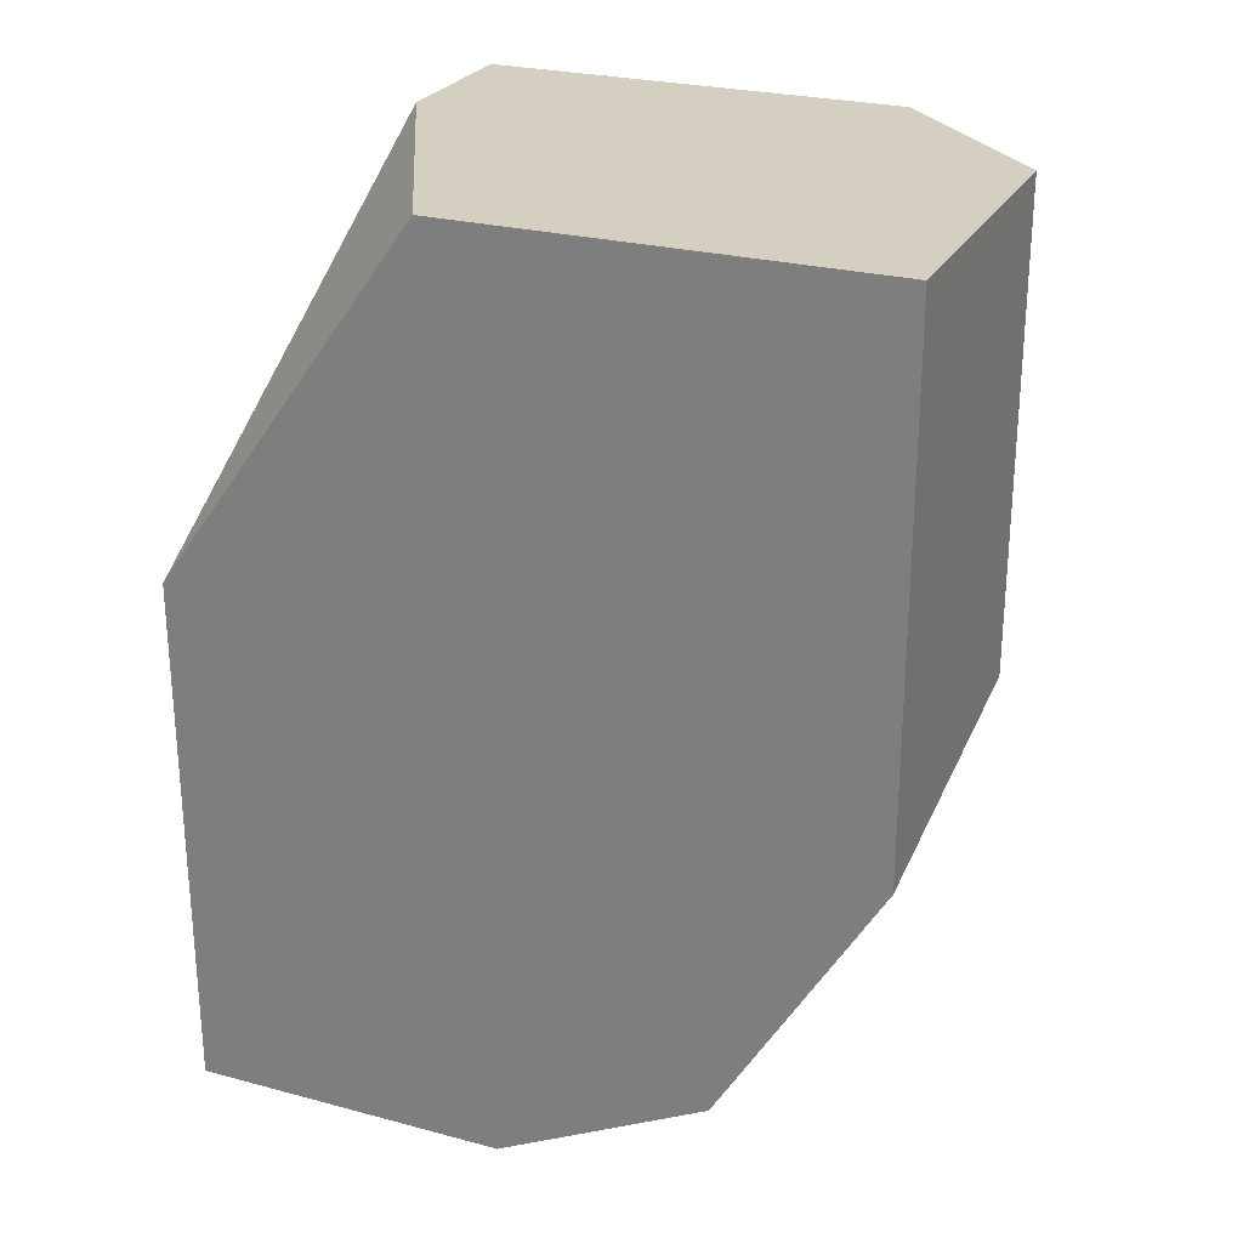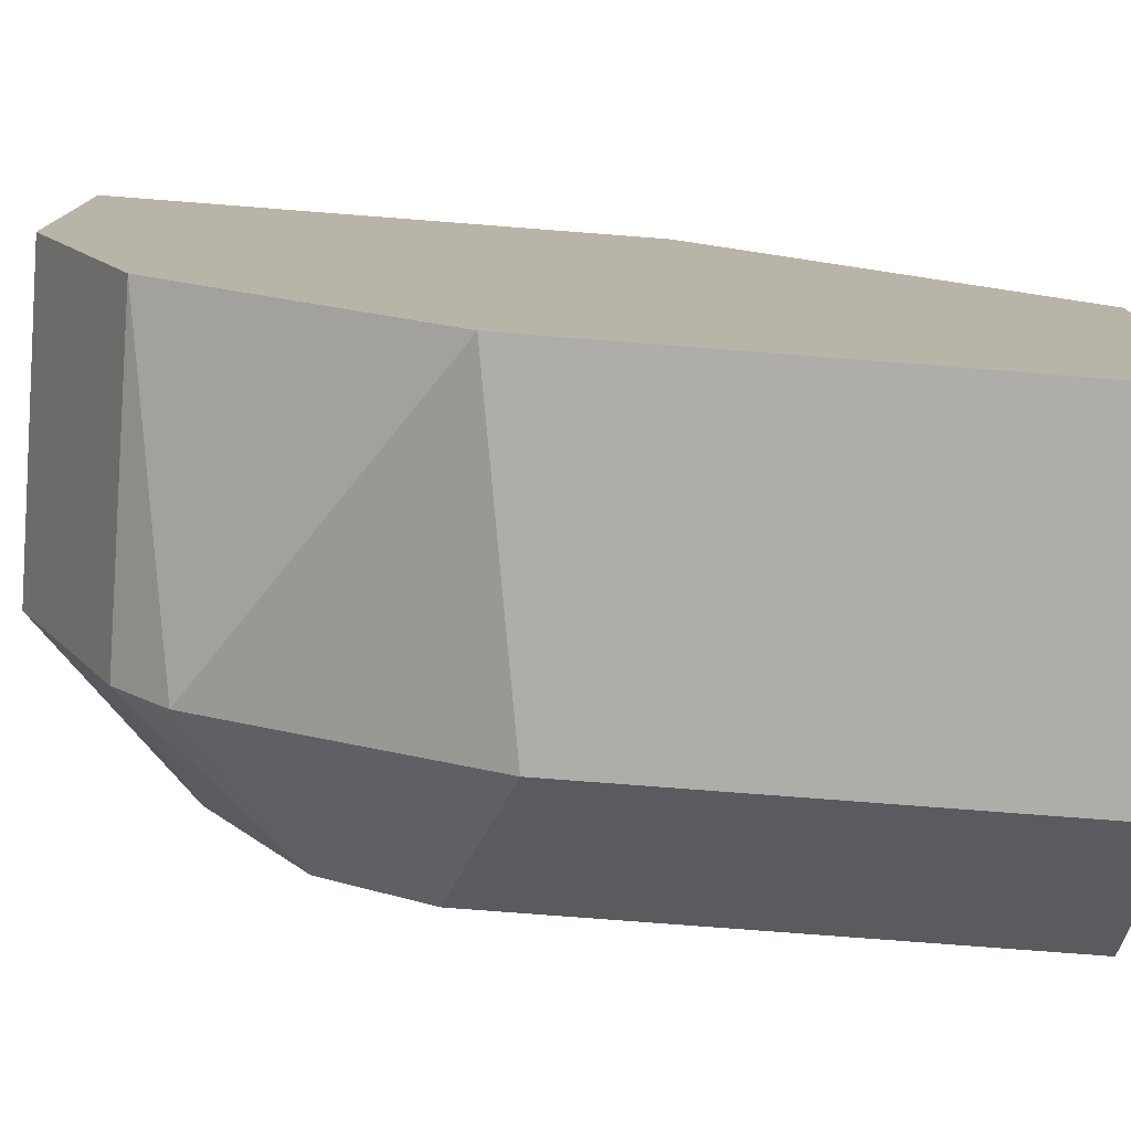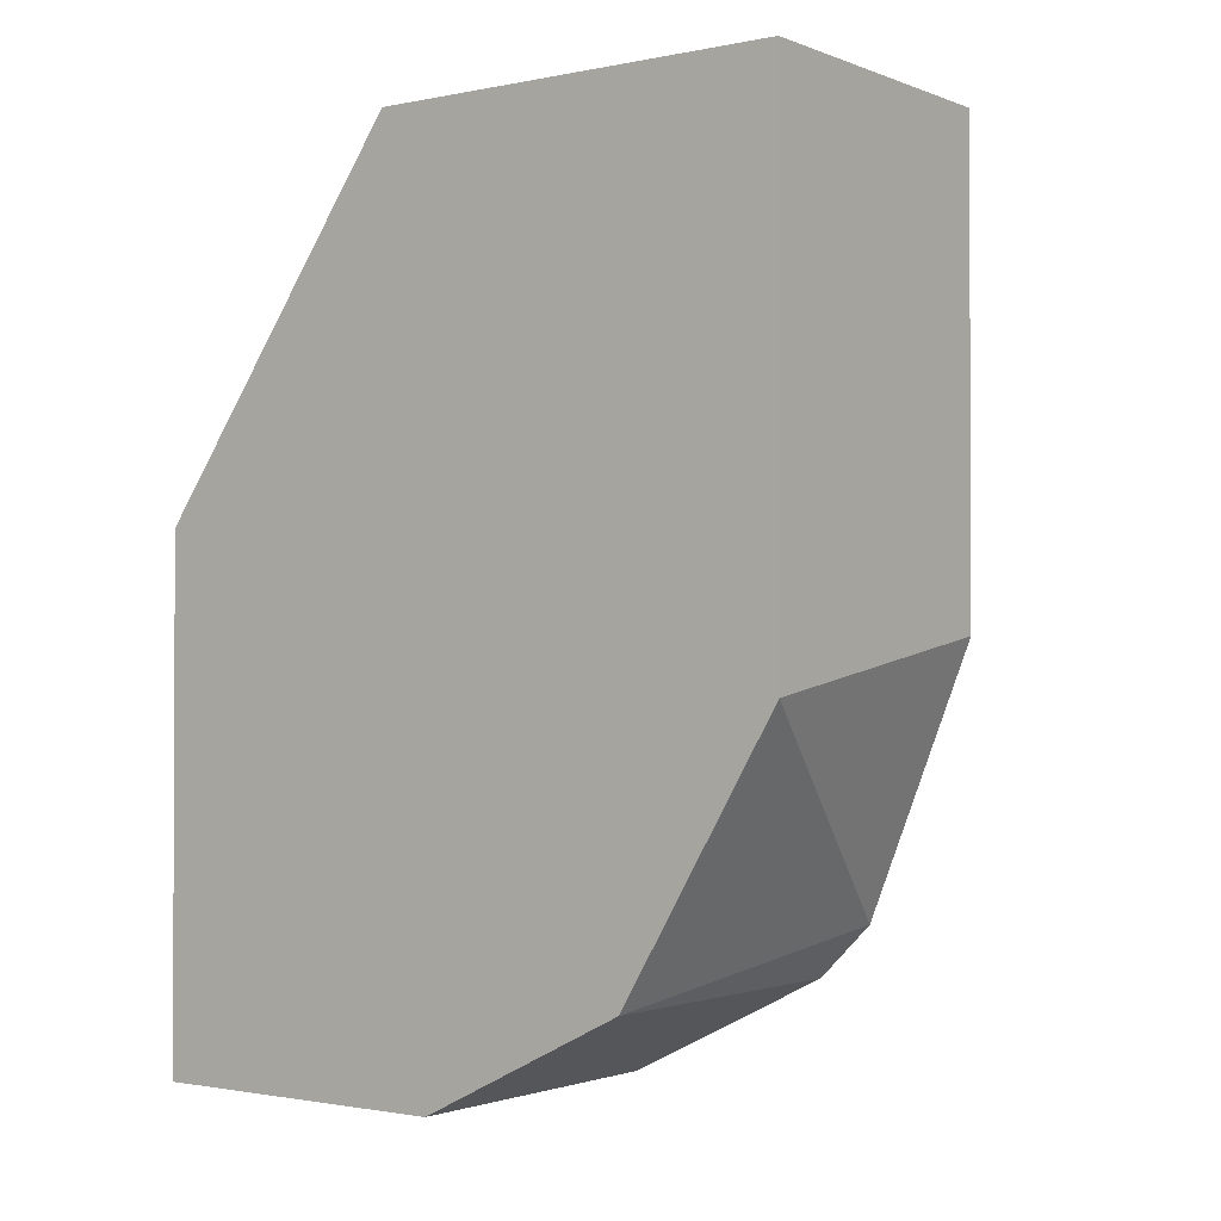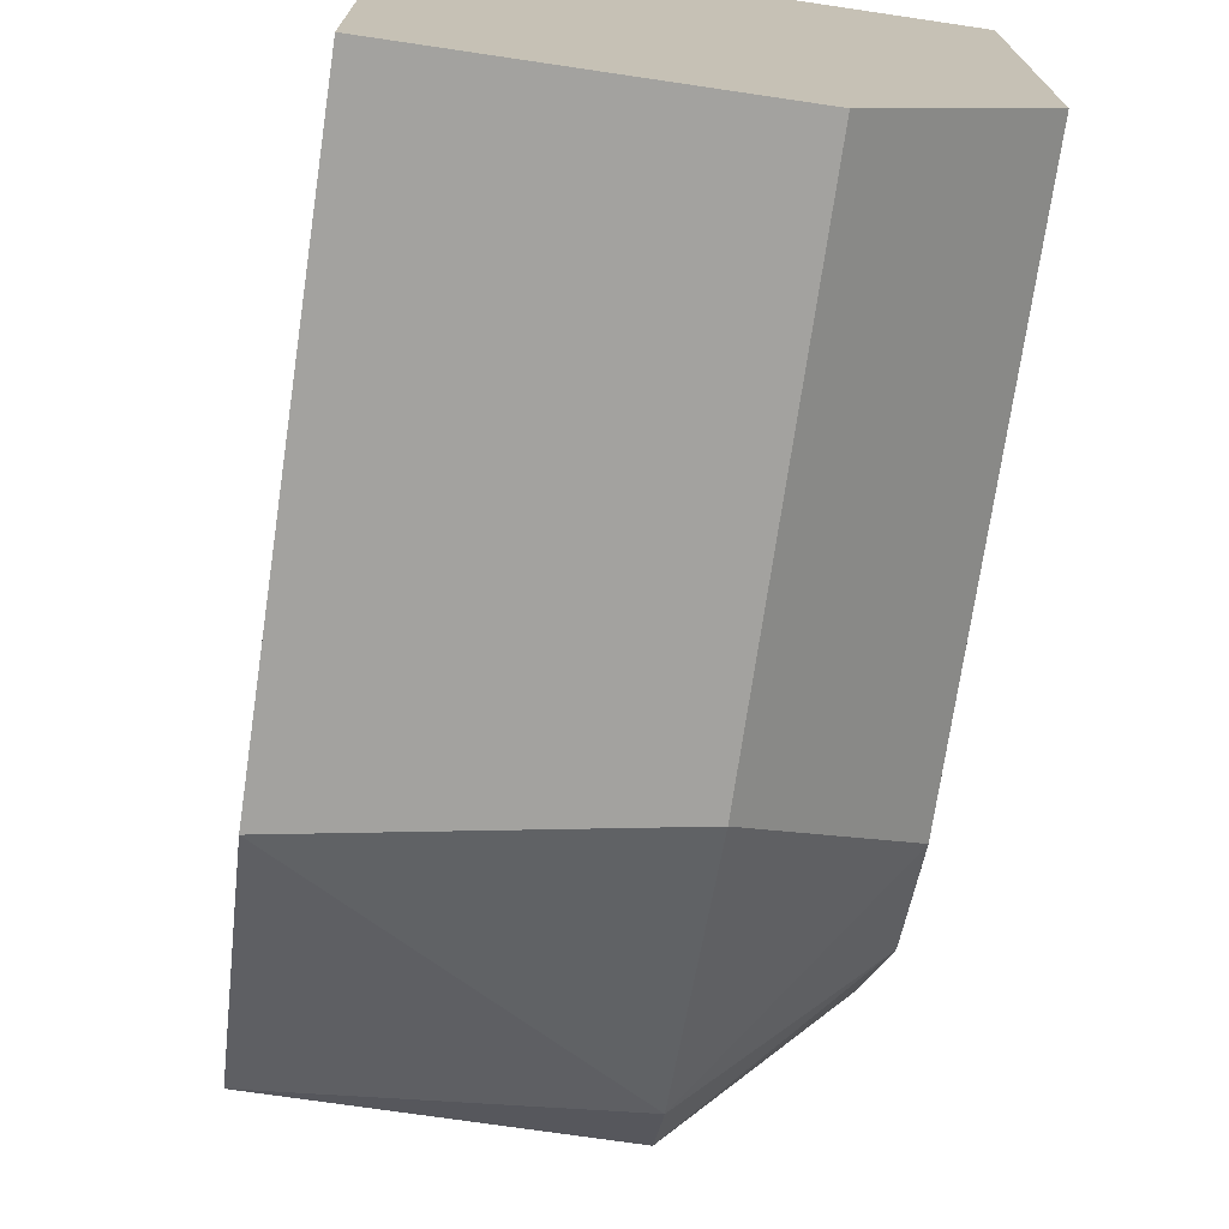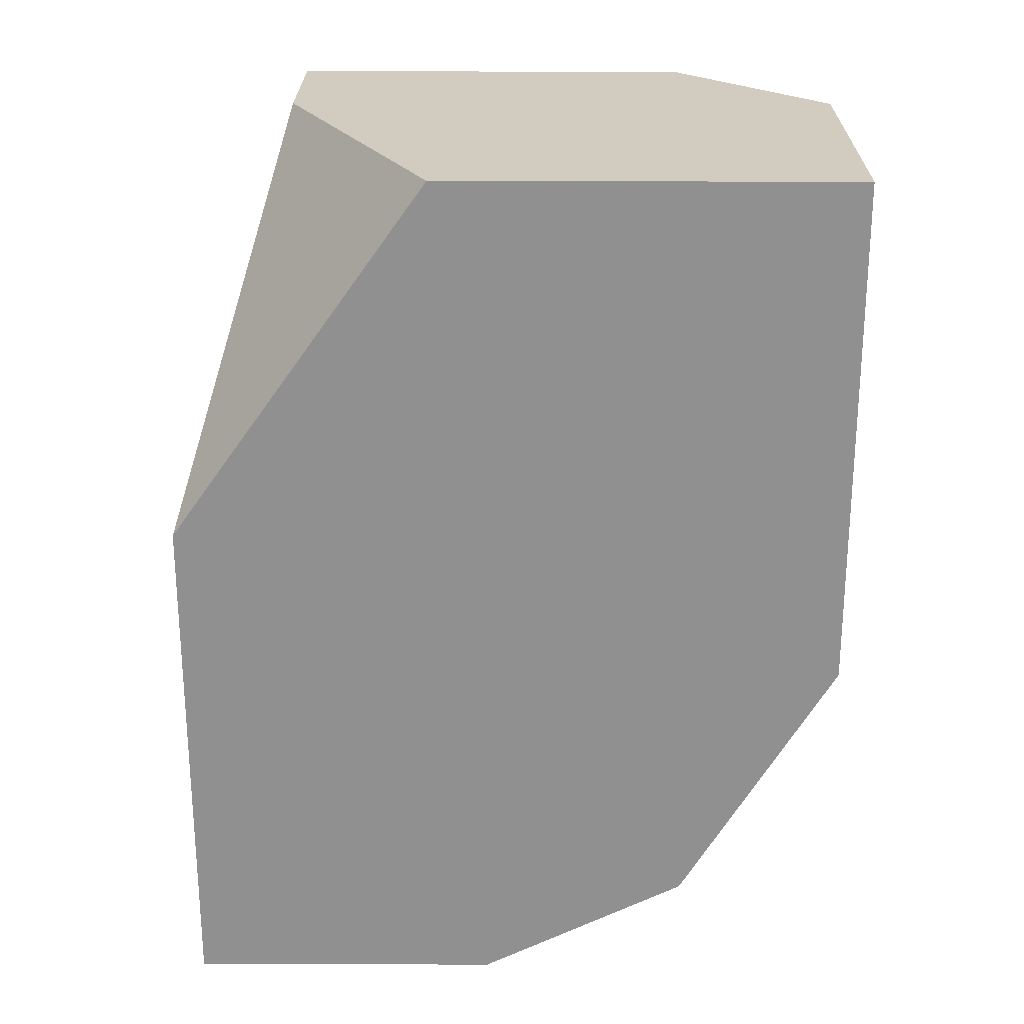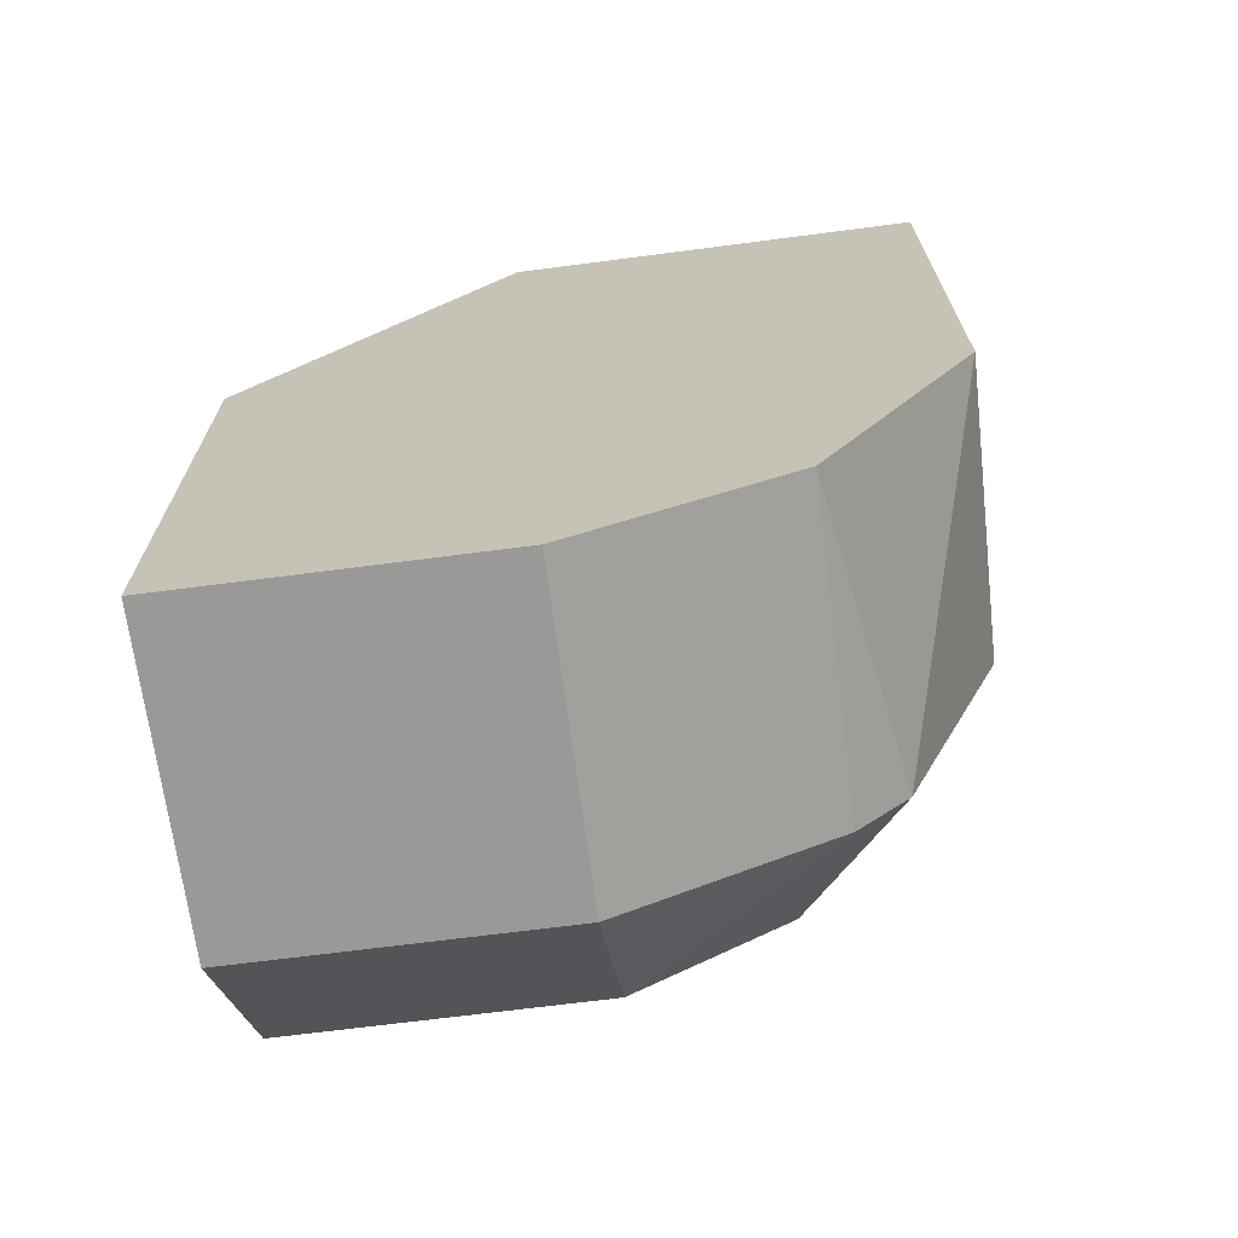
<metadata>
{"format":"obj","ext":"obj","renderer":"f3d","projection":"perspective","resolution":1024,"background":"white","views":[{"elev":25.9,"azim":112.9,"up":"+Y"},{"elev":-77.3,"azim":85.6,"up":"+Z"},{"elev":-1.4,"azim":126.6,"up":"+Y"},{"elev":-72.5,"azim":171.6,"up":"+Z"},{"elev":24.2,"azim":90.4,"up":"+Y"},{"elev":-68.9,"azim":97.4,"up":"+Y"}]}
</metadata>
<code>
v -0.01121 -0.02476 -0.05176
v -0.01121 -0.02476 -0.04463
v -0.01121 -0.03546 -0.05087
v -0.01121 -0.03725 -0.04284
v -0.01121 -0.03725 -0.0482
v -0.01121 -0.03368 -0.05176
v -0.008537 -0.02476 -0.05444
v -0.008537 -0.02476 -0.04463
v -0.008537 -0.03725 -0.05265
v -0.008537 -0.03992 -0.04284
v -0.008537 -0.03992 -0.0482
v -0.008537 -0.03814 -0.05176
v -0.008537 -0.03279 -0.05444
v -0.003186 -0.02476 -0.05444
v -0.003186 -0.02476 -0.0473
v -0.003186 -0.03368 -0.05444
v -0.003186 -0.03101 -0.04284
v -0.003186 -0.03992 -0.04284
v -0.003186 -0.03992 -0.0482
v -0.003186 -0.03814 -0.05176
v -0.01032 -0.0319 -0.04284
f 11 5 12
f 15 17 19
f 15 19 14
f 2 15 14
f 4 2 1
f 2 14 1
f 17 4 18
f 19 17 18
f 14 19 16
f 16 9 13
f 14 16 13
f 4 1 3
f 19 18 11
f 1 14 7
f 13 1 7
f 14 13 7
f 18 4 10
f 4 11 10
f 11 18 10
f 9 16 20
f 16 19 20
f 19 11 20
f 17 2 21
f 2 4 21
f 4 17 21
f 17 15 8
f 15 2 8
f 2 17 8
f 4 3 5
f 11 4 5
f 13 9 6
f 1 13 6
f 9 3 6
f 3 1 6
f 3 9 12
f 9 20 12
f 20 11 12
f 5 3 12

</code>
